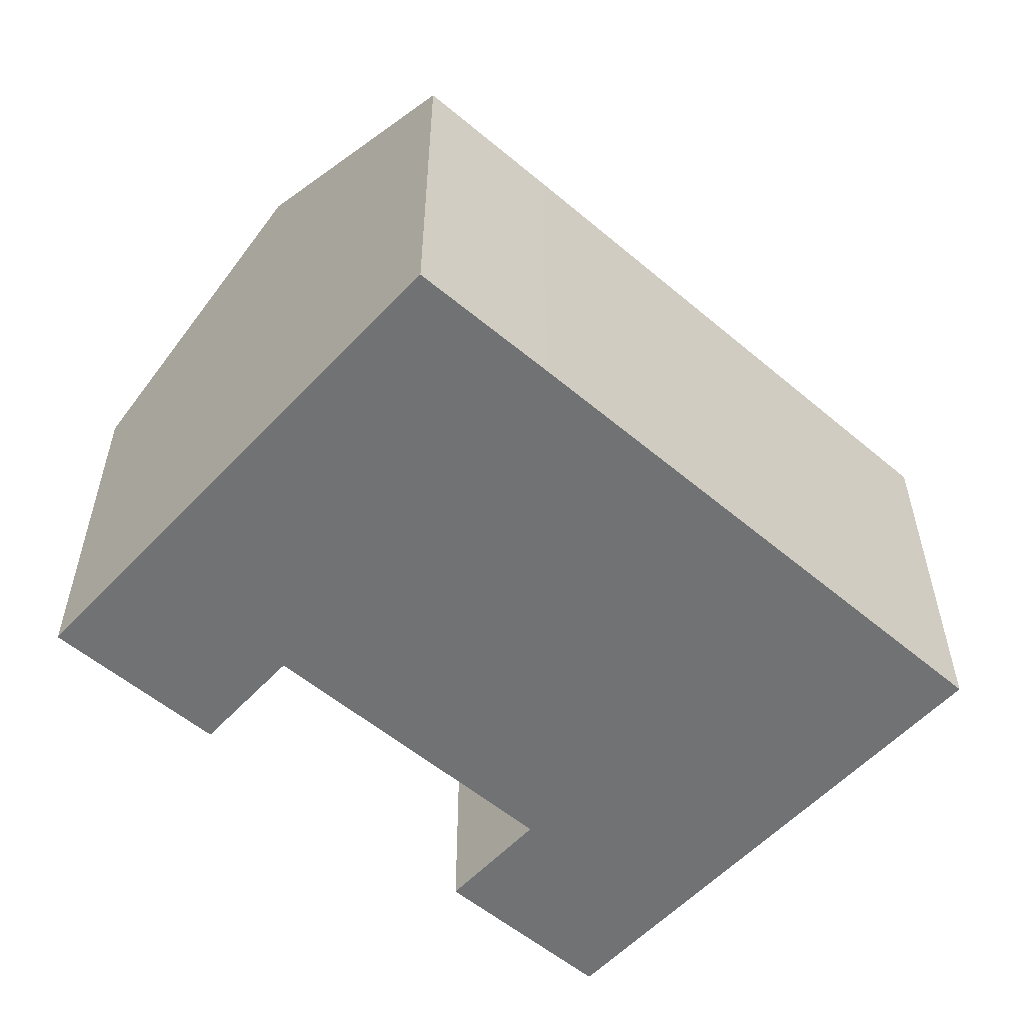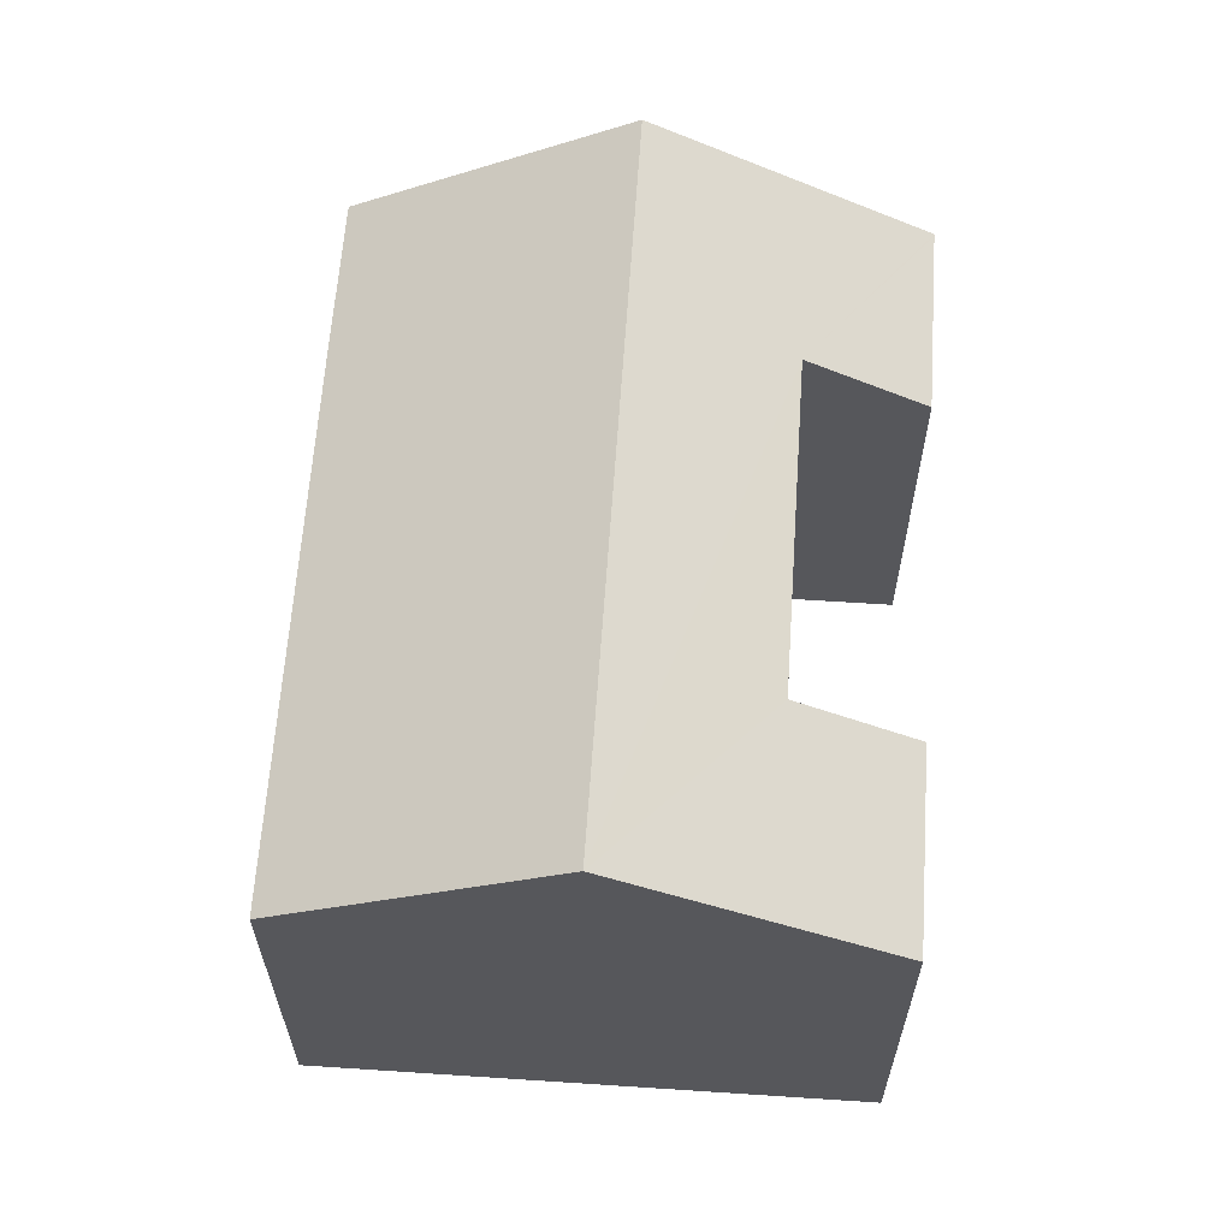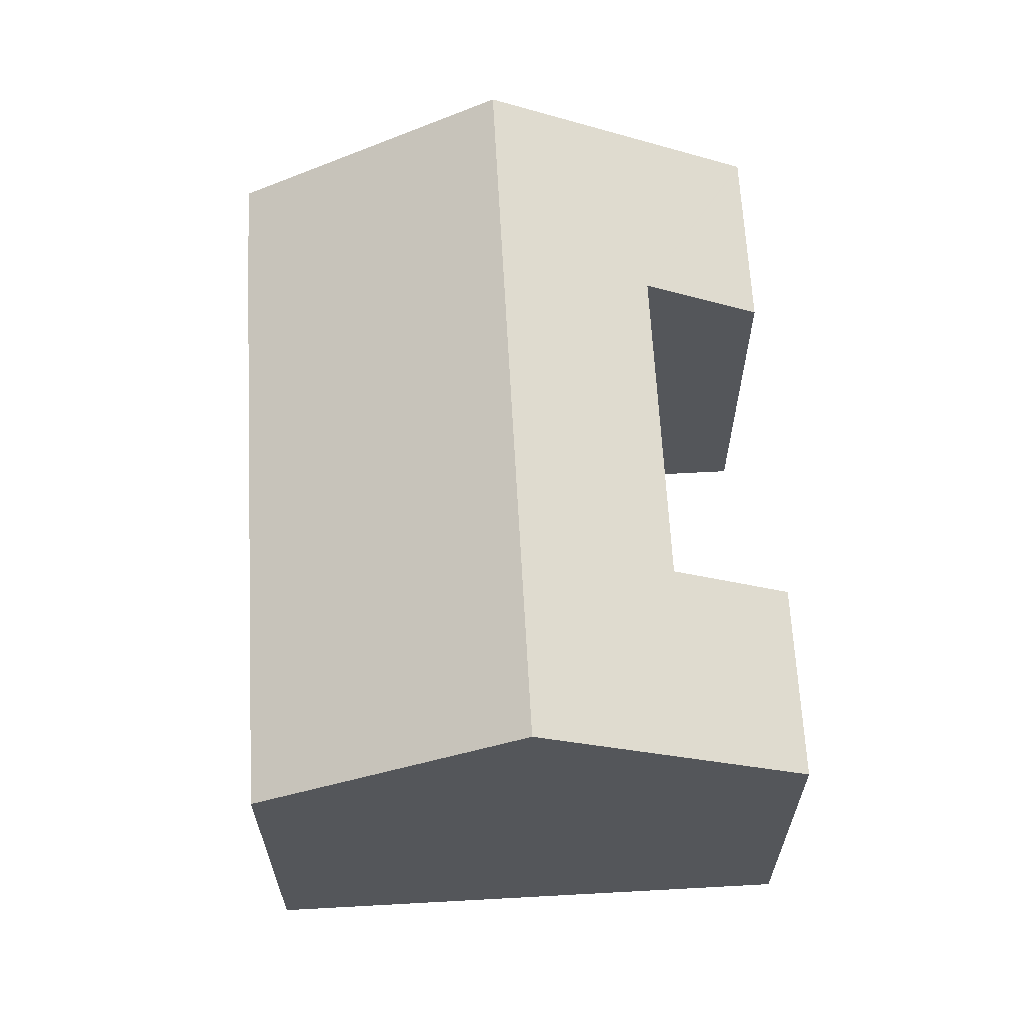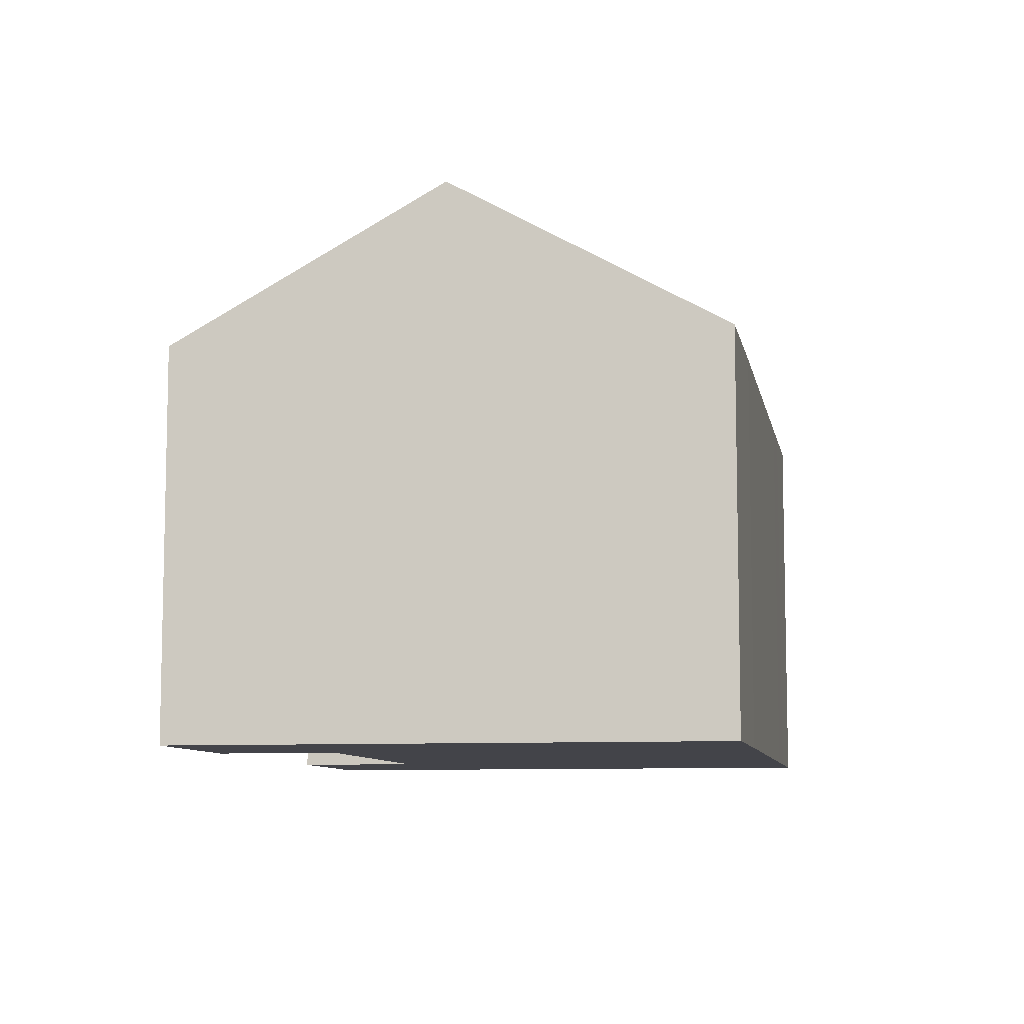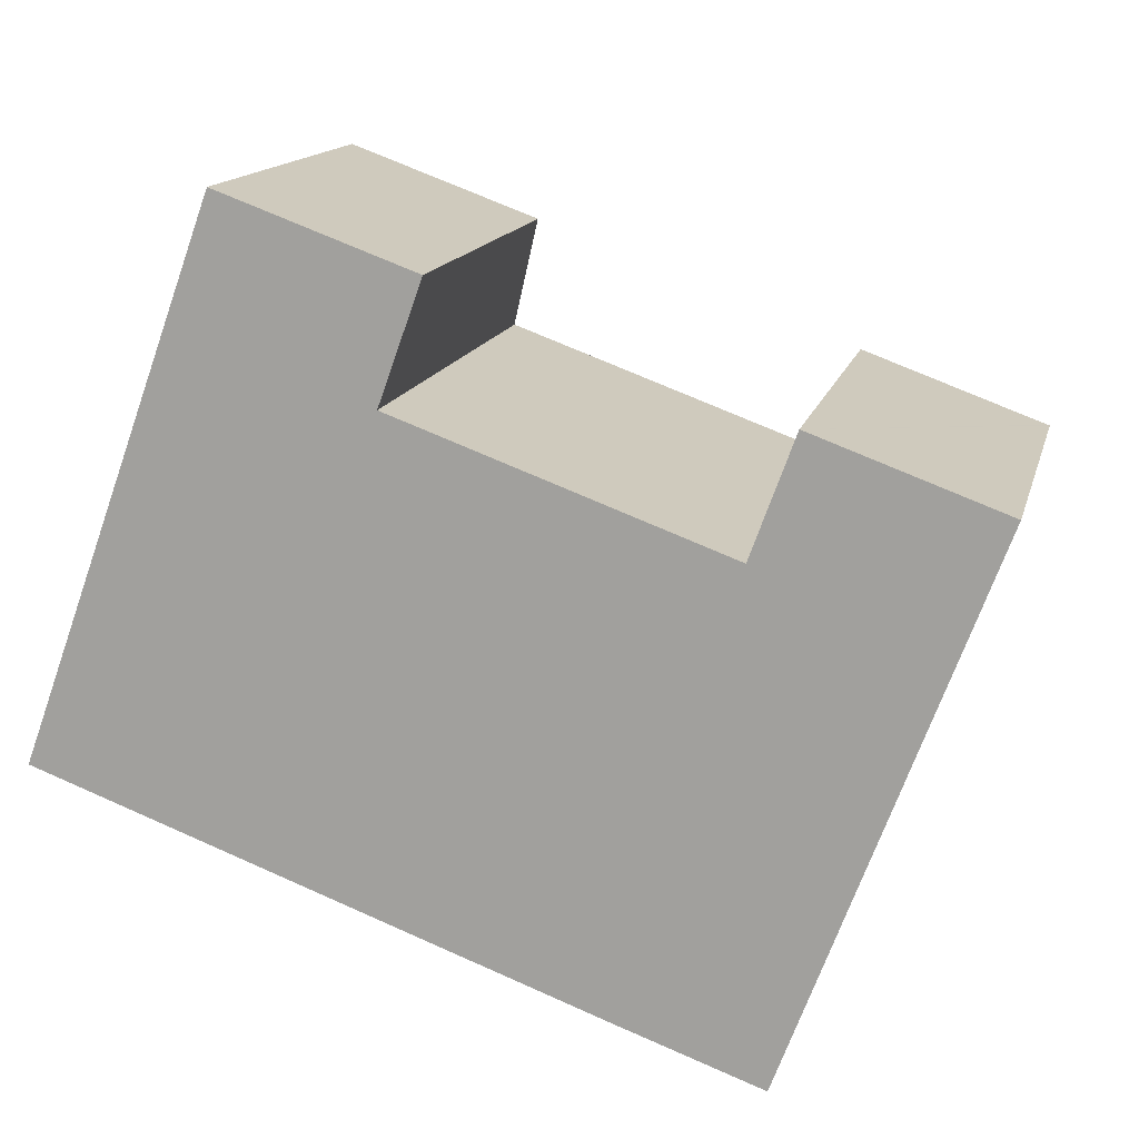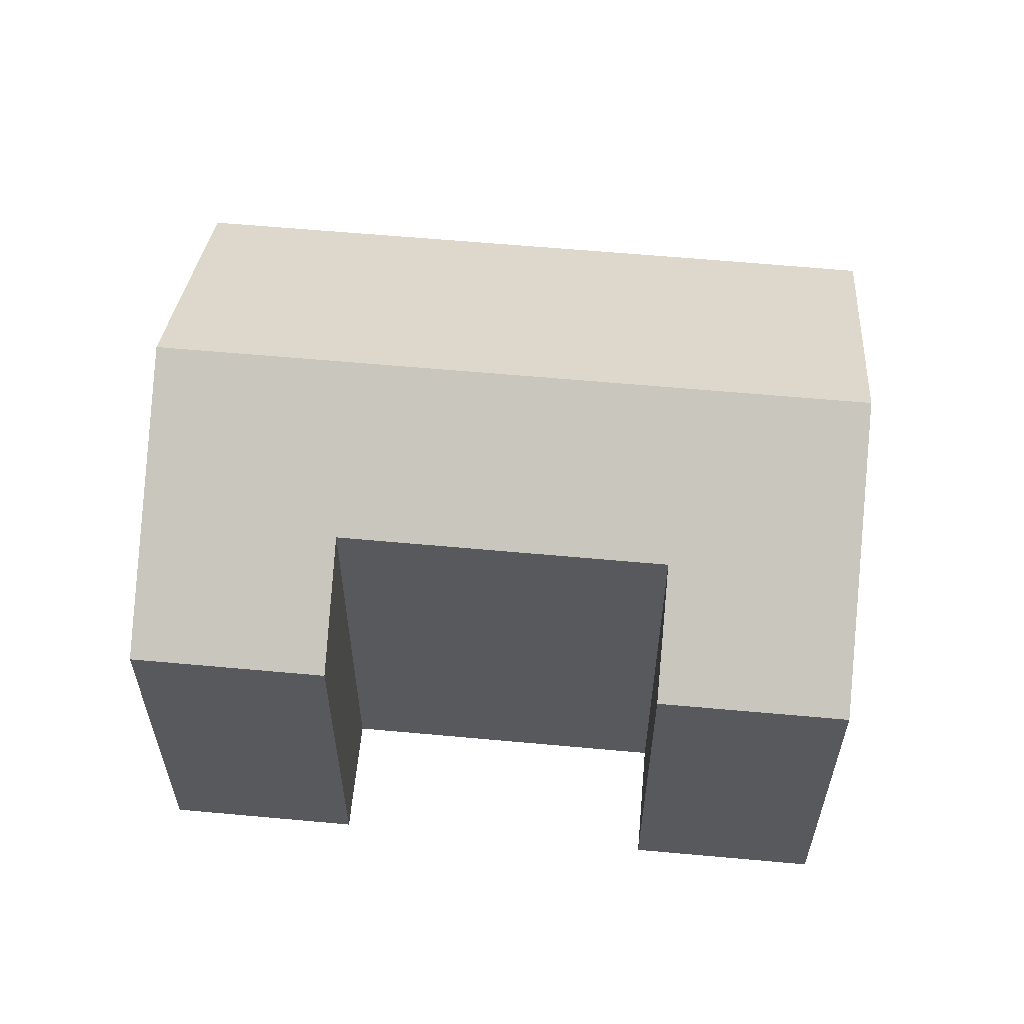
<metadata>
{"format":"obj","ext":"obj","renderer":"f3d","projection":"perspective","resolution":1024,"background":"white","views":[{"elev":-55.5,"azim":158.3,"up":"+Y"},{"elev":62.8,"azim":-66.2,"up":"+Y"},{"elev":64.5,"azim":-73.2,"up":"+Y"},{"elev":-8.5,"azim":120.3,"up":"+Y"},{"elev":14.6,"azim":13.4,"up":"+Z"},{"elev":59.7,"azim":25.3,"up":"+Y"}]}
</metadata>
<code>
v  1.756 10.06 4.832
v  1.885 7.218 -0.685
v  0 7.219 4.42e-16
v  3.009 7.217 -1.094
v  14.32 10.06 0.278
v  9.85 7.214 -3.58
v  12.52 7.223 -4.53
v  12.79 7.654 -3.799
v  16.08 7.227 5.093
v  12.02 8.472 4.17
v  12.79 7.225 6.29
v  16.12 7.227 5.08
v  6.96 7.222 8.41
v  3.51 7.222 9.66
v  6.19 8.473 6.28
v  0 0 0
v  1.756 -2.959e-16 4.832
v  3.51 -5.915e-16 9.66
v  12.02 -2.553e-16 4.17
v  12.79 -3.852e-16 6.29
v  6.96 -5.15e-16 8.41
v  6.19 -3.845e-16 6.28
v  16.12 -3.111e-16 5.08
v  16.08 -3.119e-16 5.093
v  14.32 -1.702e-17 0.278
v  12.79 2.326e-16 -3.799
v  12.52 2.774e-16 -4.53
v  1.885 4.194e-17 -0.685
v  3.009 6.699e-17 -1.094
v  9.85 2.192e-16 -3.58
g defaultobject
f 1 2 3
f 2 1 4
f 4 1 5
f 4 5 6
f 6 5 7
f 7 5 8
f 9 10 11
f 10 9 12
f 10 12 5
f 13 1 14
f 1 13 15
f 1 15 10
f 1 10 5
f 16 1 3
f 1 16 14
f 14 16 17
f 14 17 18
f 19 11 10
f 11 19 20
f 18 13 14
f 13 18 21
f 22 10 15
f 10 22 19
f 20 9 11
f 9 20 12
f 12 20 23
f 23 20 24
f 13 22 15
f 22 13 21
f 23 5 12
f 5 23 8
f 8 23 25
f 8 25 7
f 7 25 26
f 7 26 27
f 3 28 16
f 28 3 2
f 28 2 29
f 29 2 4
f 29 4 30
f 30 4 6
f 30 6 27
f 27 6 7
f 18 22 21
f 24 25 23
f 25 24 20
f 25 20 19
f 25 19 26
f 26 19 22
f 26 22 27
f 27 22 30
f 30 22 29
f 29 22 18
f 29 18 17
f 29 17 28
f 28 17 16

</code>
